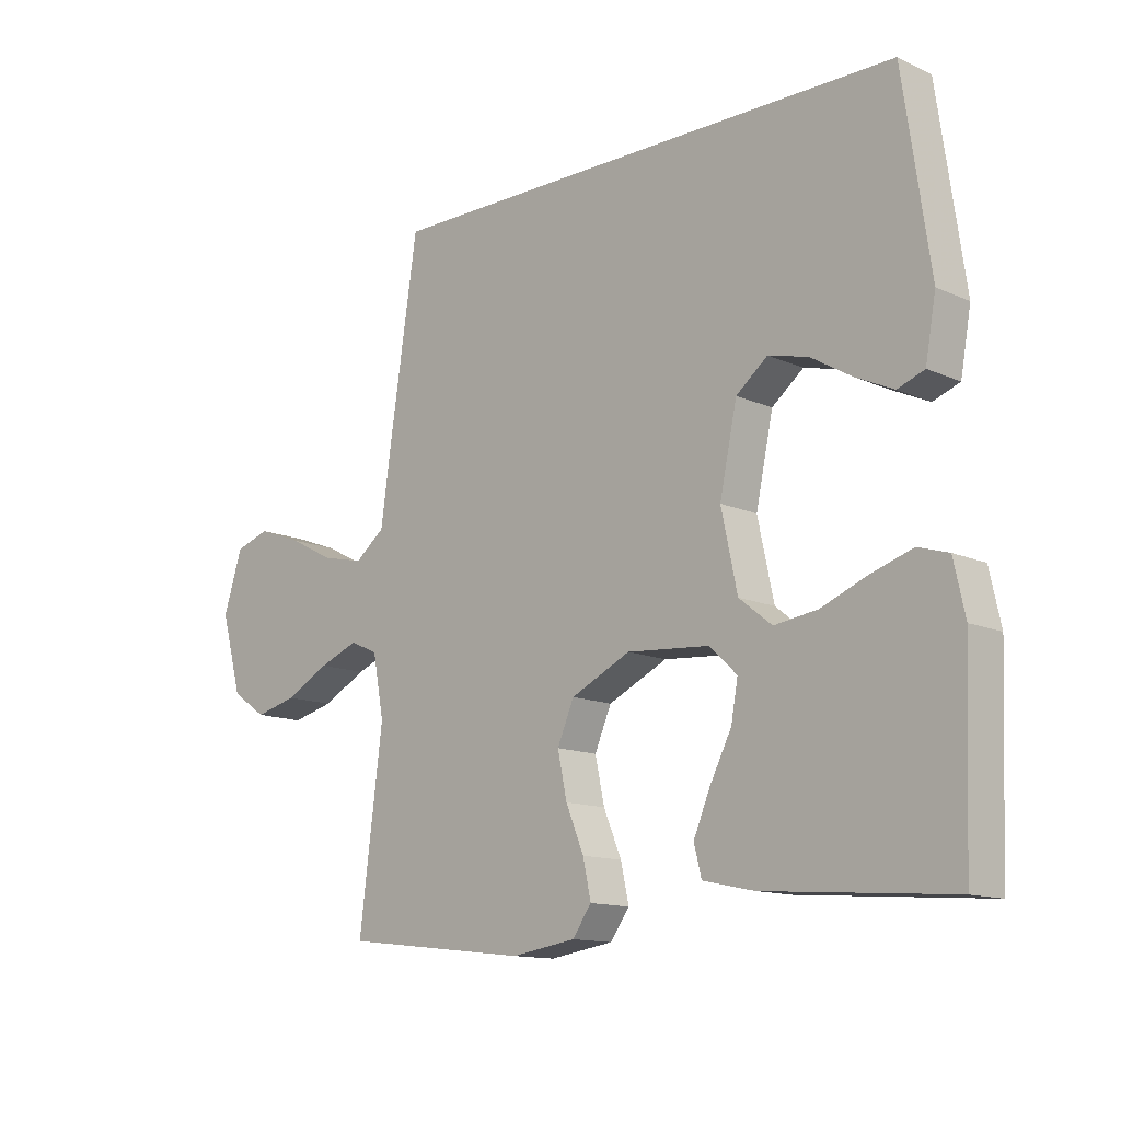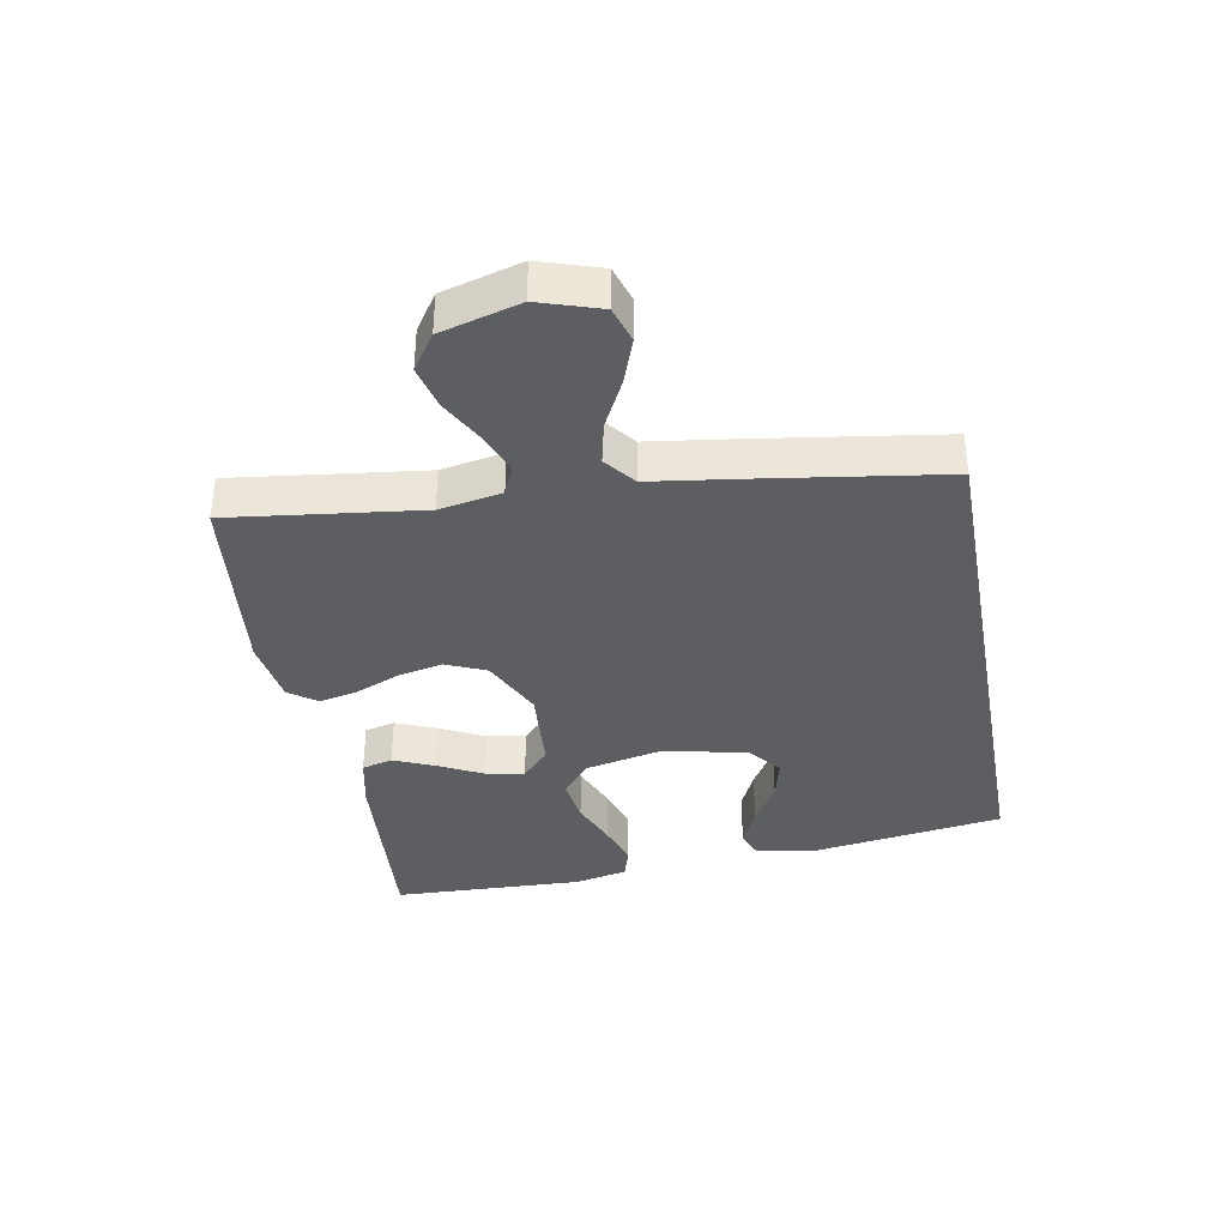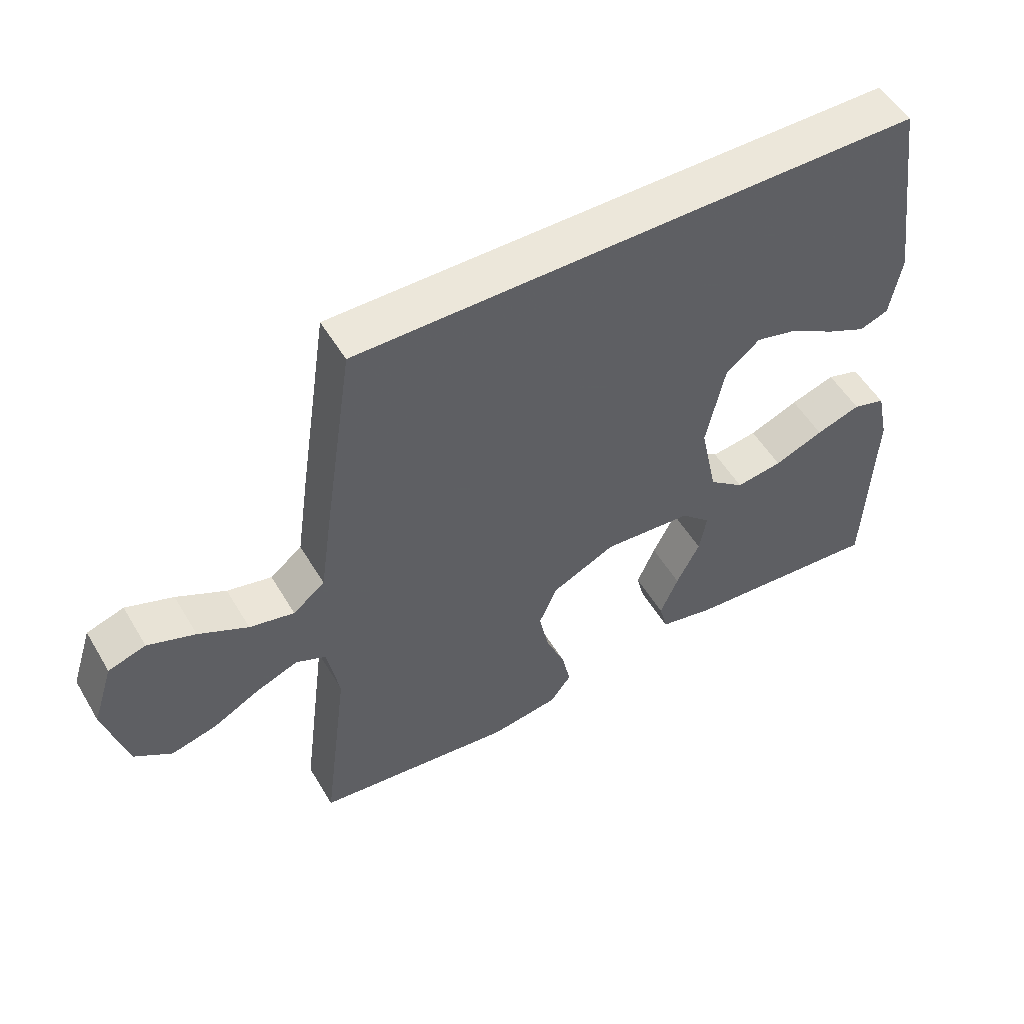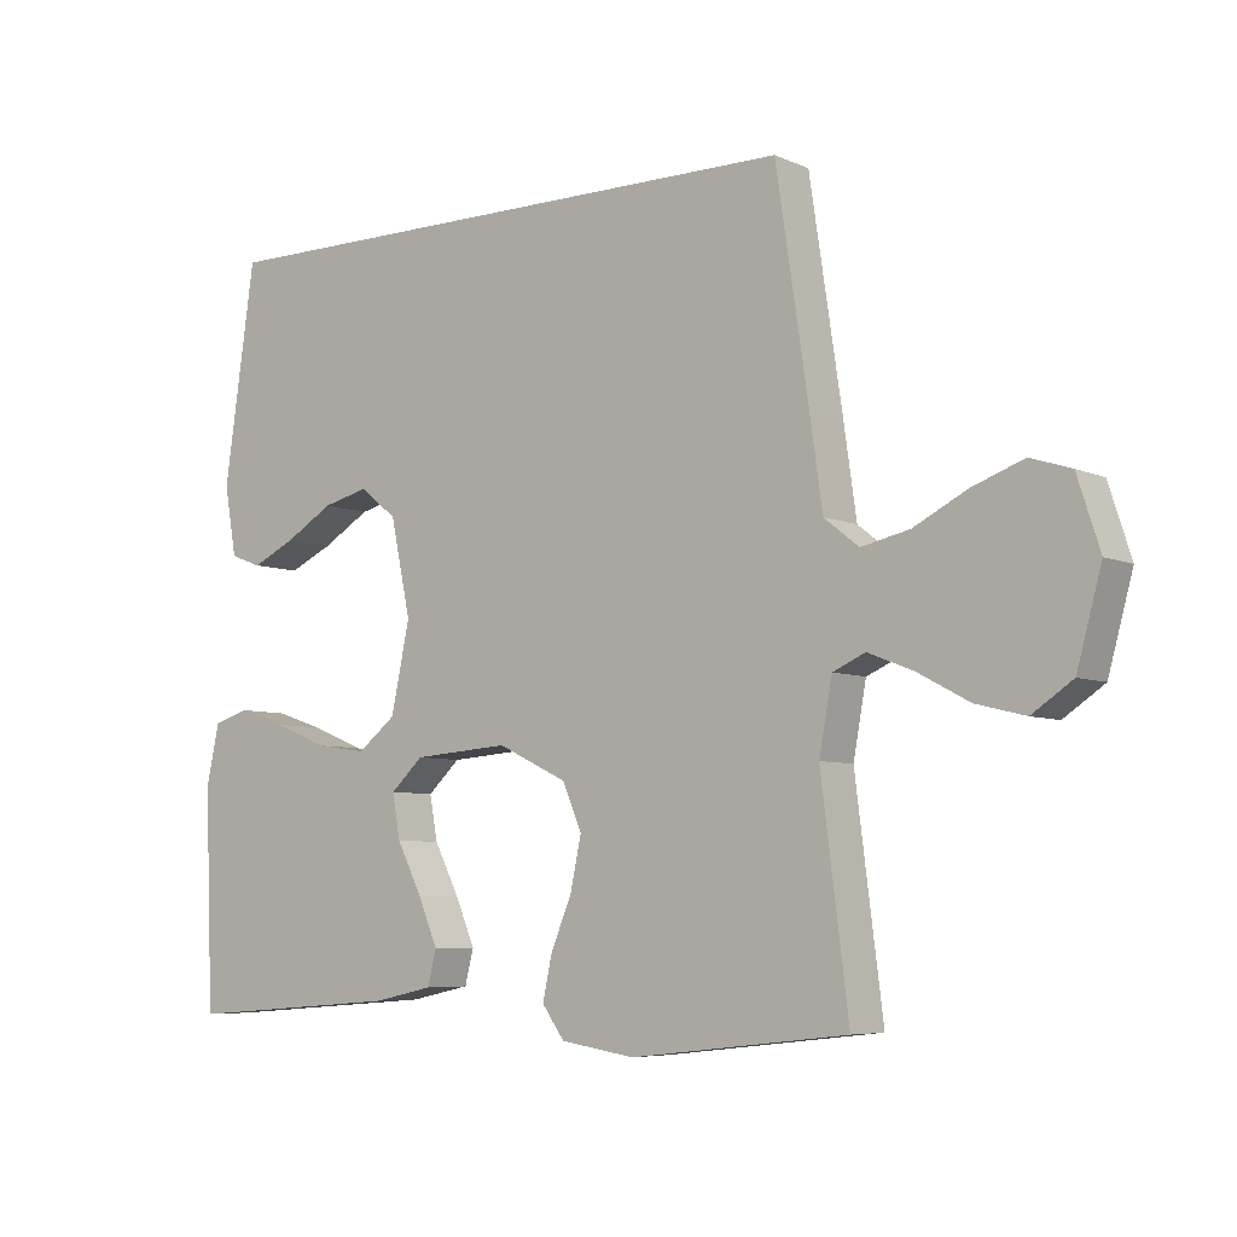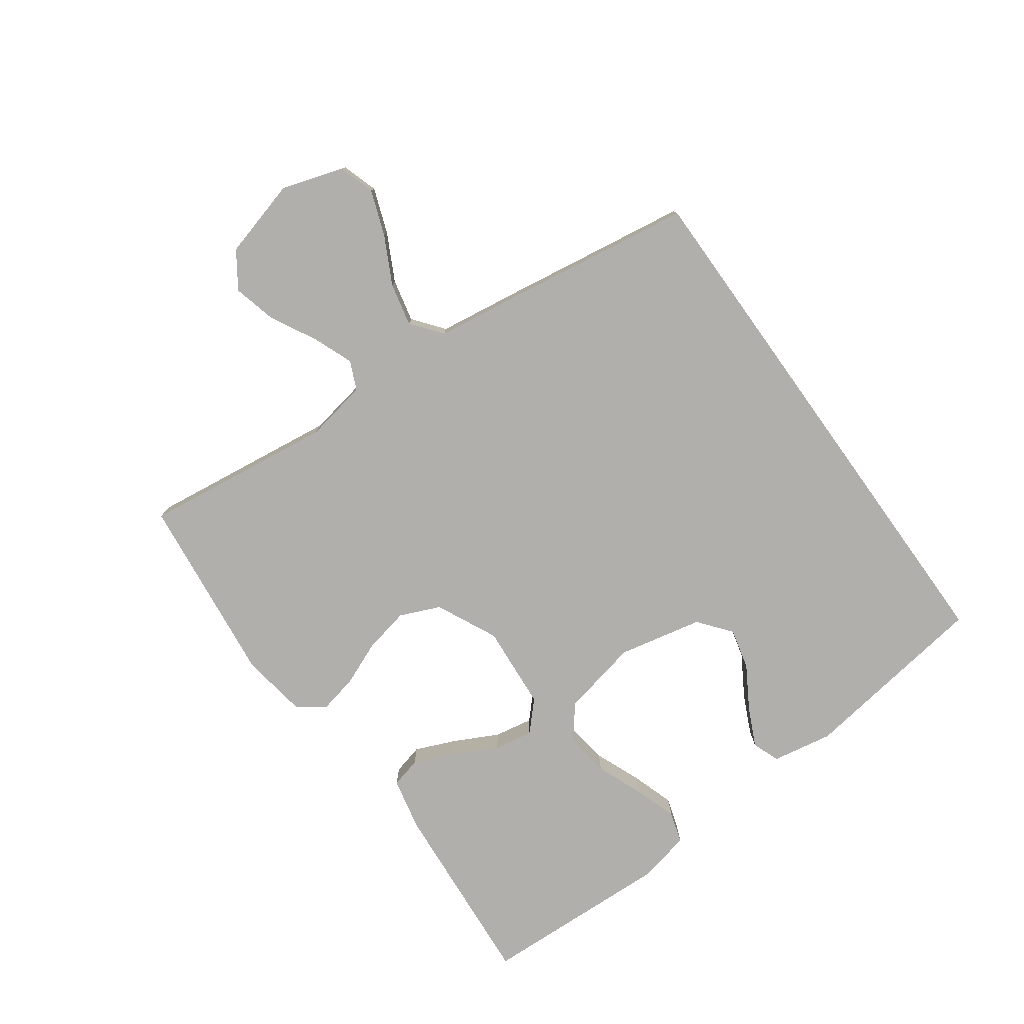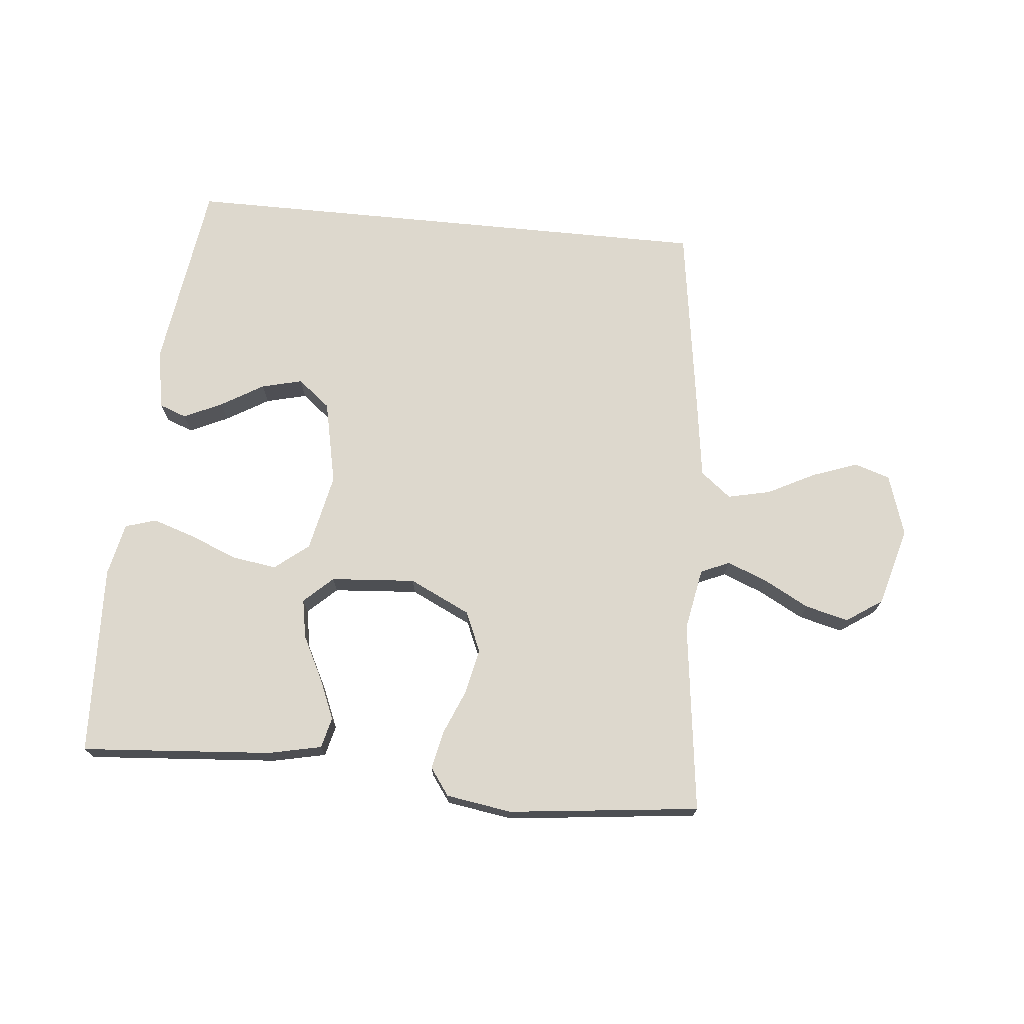
<metadata>
{"format":"obj","ext":"obj","renderer":"f3d","projection":"perspective","resolution":1024,"background":"white","views":[{"elev":-12.9,"azim":44.1,"up":"+Z"},{"elev":-37.5,"azim":-79.6,"up":"+Y"},{"elev":52.8,"azim":-30.1,"up":"+Z"},{"elev":-6.2,"azim":-142.2,"up":"+Z"},{"elev":-78.1,"azim":-54.3,"up":"+Y"},{"elev":72.2,"azim":-174.4,"up":"+Y"}]}
</metadata>
<code>
v -0.407 0.07 0.5
v 0.442 0.07 0.5
v 0.485 0.07 0.2
v 0.468 0.07 0.105
v 0.425 0.07 0.089
v 0.365 0.07 0.117
v 0.298 0.07 0.157
v 0.234 0.07 0.173
v 0.183 0.07 0.132
v 0.155 0.07 0
v 0.181 0.07 -0.122
v 0.234 0.07 -0.164
v 0.304 0.07 -0.154
v 0.378 0.07 -0.124
v 0.445 0.07 -0.102
v 0.494 0.07 -0.117
v 0.512 0.07 -0.2
v 0.5 0.07 -0.5
v 0.2 0.07 -0.477
v 0.117 0.07 -0.459
v 0.105 0.07 -0.411
v 0.132 0.07 -0.347
v 0.167 0.07 -0.278
v 0.178 0.07 -0.217
v 0.133 0.07 -0.175
v 0 0.07 -0.165
v -0.096 0.07 -0.211
v -0.123 0.07 -0.274
v -0.108 0.07 -0.345
v -0.079 0.07 -0.415
v -0.066 0.07 -0.475
v -0.097 0.07 -0.518
v -0.2 0.07 -0.534
v -0.5 0.07 -0.5
v -0.462 0.07 -0.2
v -0.48 0.07 -0.102
v -0.525 0.07 -0.082
v -0.588 0.07 -0.107
v -0.659 0.07 -0.145
v -0.727 0.07 -0.162
v -0.783 0.07 -0.124
v -0.817 0.07 0
v -0.786 0.07 0.096
v -0.73 0.07 0.114
v -0.659 0.07 0.088
v -0.585 0.07 0.05
v -0.518 0.07 0.035
v -0.47 0.07 0.073
v -0.452 0.07 0.2
v -0.407 0 0.5
v 0.442 0 0.5
v 0.485 0 0.2
v 0.468 0 0.105
v 0.425 0 0.089
v 0.365 0 0.117
v 0.298 0 0.157
v 0.234 0 0.173
v 0.183 0 0.132
v 0.155 0 0
v 0.181 0 -0.122
v 0.234 0 -0.164
v 0.304 0 -0.154
v 0.378 0 -0.124
v 0.445 0 -0.102
v 0.494 0 -0.117
v 0.512 0 -0.2
v 0.5 0 -0.5
v 0.2 0 -0.477
v 0.117 0 -0.459
v 0.105 0 -0.411
v 0.132 0 -0.347
v 0.167 0 -0.278
v 0.178 0 -0.217
v 0.133 0 -0.175
v 0 0 -0.165
v -0.096 0 -0.211
v -0.123 0 -0.274
v -0.108 0 -0.345
v -0.079 0 -0.415
v -0.066 0 -0.475
v -0.097 0 -0.518
v -0.2 0 -0.534
v -0.5 0 -0.5
v -0.462 0 -0.2
v -0.48 0 -0.102
v -0.525 0 -0.082
v -0.588 0 -0.107
v -0.659 0 -0.145
v -0.727 0 -0.162
v -0.783 0 -0.124
v -0.817 0 0
v -0.786 0 0.096
v -0.73 0 0.114
v -0.659 0 0.088
v -0.585 0 0.05
v -0.518 0 0.035
v -0.47 0 0.073
v -0.452 0 0.2
f 48 49 1 2
f 47 48 2
f 43 44 45 46
f 41 42 43 46
f 41 46 47
f 38 39 40 41
f 37 38 41 47
f 36 37 47 2
f 32 33 34 35
f 29 30 31 32
f 28 29 32 35
f 27 28 35 36
f 20 21 22 23
f 18 19 20 23
f 18 23 24
f 17 18 24 25
f 13 14 15 16
f 13 16 17
f 12 13 17
f 4 5 6 7
f 2 3 4 7
f 2 7 8
f 36 2 8 9
f 26 27 36 9
f 12 17 25 26
f 11 12 26
f 10 11 26
f 9 10 26
f 51 50 98 97
f 51 97 96
f 95 94 93 92
f 95 92 91 90
f 96 95 90
f 90 89 88 87
f 96 90 87 86
f 51 96 86 85
f 84 83 82 81
f 81 80 79 78
f 84 81 78 77
f 85 84 77 76
f 72 71 70 69
f 72 69 68 67
f 73 72 67
f 74 73 67 66
f 65 64 63 62
f 66 65 62
f 66 62 61
f 56 55 54 53
f 56 53 52 51
f 57 56 51
f 58 57 51 85
f 58 85 76 75
f 75 74 66 61
f 75 61 60
f 75 60 59
f 75 59 58
f 1 50 51 2
f 2 51 52 3
f 3 52 53 4
f 4 53 54 5
f 5 54 55 6
f 6 55 56 7
f 7 56 57 8
f 8 57 58 9
f 9 58 59 10
f 10 59 60 11
f 11 60 61 12
f 12 61 62 13
f 13 62 63 14
f 14 63 64 15
f 15 64 65 16
f 16 65 66 17
f 17 66 67 18
f 18 67 68 19
f 19 68 69 20
f 20 69 70 21
f 21 70 71 22
f 22 71 72 23
f 23 72 73 24
f 24 73 74 25
f 25 74 75 26
f 26 75 76 27
f 27 76 77 28
f 28 77 78 29
f 29 78 79 30
f 30 79 80 31
f 31 80 81 32
f 32 81 82 33
f 33 82 83 34
f 34 83 84 35
f 35 84 85 36
f 36 85 86 37
f 37 86 87 38
f 38 87 88 39
f 39 88 89 40
f 40 89 90 41
f 41 90 91 42
f 42 91 92 43
f 43 92 93 44
f 44 93 94 45
f 45 94 95 46
f 46 95 96 47
f 47 96 97 48
f 48 97 98 49
f 49 98 50 1

</code>
